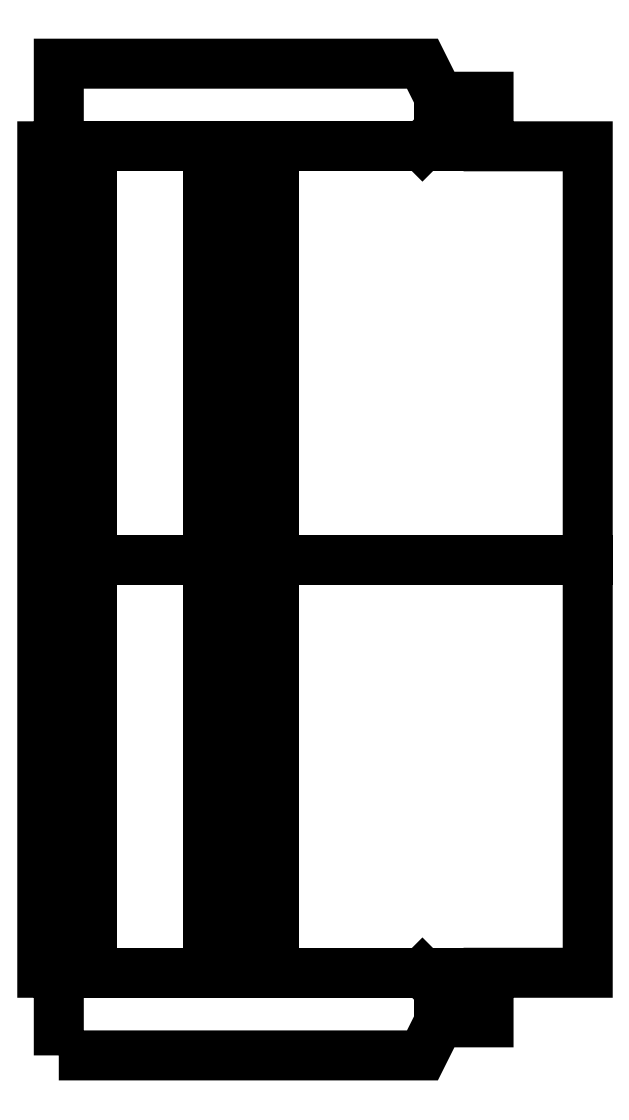
<metadata>
{"format":"dxf","ext":"dxf","renderer":"ezdxf+matplotlib","layout":"modelspace","background":"white","min_lineweight":24,"dpi":150}
</metadata>
<code>
0
SECTION
2
ENTITIES
0
POLYLINE
8
0
66
     1
10
0
20
0
30
0
70
     1
0
VERTEX
8
0
10
0.0254
20
-0.762
30
0
0
VERTEX
8
0
10
0.0254
20
-0.635
30
0
0
VERTEX
8
0
10
0
20
-0.635
30
0
0
VERTEX
8
0
10
0
20
0.635
30
0
0
VERTEX
8
0
10
0.0254
20
0.635
30
0
0
VERTEX
8
0
10
0.0254
20
0.762
30
0
0
VERTEX
8
0
10
0.5842
20
0.762
30
0
0
VERTEX
8
0
10
0.6096
20
0.7112
30
0
0
VERTEX
8
0
10
0.6858
20
0.7112
30
0
0
VERTEX
8
0
10
0.6858
20
0.635
30
0
0
VERTEX
8
0
10
0.8382
20
0.635
30
0
0
VERTEX
8
0
10
0.8382
20
-0.635
30
0
0
VERTEX
8
0
10
0.6858
20
-0.635
30
0
0
VERTEX
8
0
10
0.6858
20
-0.7112
30
0
0
VERTEX
8
0
10
0.6096
20
-0.7112
30
0
0
VERTEX
8
0
10
0.5842
20
-0.762
30
0
0
SEQEND
8
0
0
LINE
8
0
10
0.6096
20
-0.7112
30
0
11
0.6096
21
-0.6604
31
0
0
LINE
8
0
10
0.6096
20
-0.6604
30
0
11
0.5842
21
-0.635
31
0
0
LINE
8
0
10
0.5842
20
-0.635
30
0
11
0.0508
21
-0.635
31
0
0
LINE
8
0
10
0.6096
20
0.7112
30
0
11
0.6096
21
0.6604
31
0
0
LINE
8
0
10
0.6096
20
0.6604
30
0
11
0.5842
21
0.635
31
0
0
LINE
8
0
10
0.5842
20
0.635
30
0
11
0.0508
21
0.635
31
0
0
LINE
8
0
10
0.254
20
0.635
30
0
11
0.254
21
-0.635
31
0
0
LINE
8
0
10
0.8382
20
0
30
0
11
0.0762
21
0
31
0
0
LINE
8
0
10
0.6858
20
0.635
30
0
11
0.5842
21
0.635
31
0
0
LINE
8
0
10
0.6858
20
-0.635
30
0
11
0.5842
21
-0.635
31
0
0
LINE
8
0
10
0.0762
20
-0.635
30
0
11
0.0762
21
0.635
31
0
0
LINE
8
0
10
0.3048
20
0.635
30
0
11
0.3048
21
-0.635
31
0
0
LINE
8
0
10
0.3556
20
0.635
30
0
11
0.3556
21
-0.635
31
0
0
POLYLINE
8
_KTI_CONTROL
10
0
20
0
30
0
66
     1
70
     8
0
VERTEX
8
_KTI_CONTROL
10
0
20
0
30
0
70
    32
0
VERTEX
8
_KTI_CONTROL
10
0
20
0
30
0
70
    32
0
SEQEND
8
_KTI_CONTROL
0
POLYLINE
8
_KTI_CONTROL
10
0
20
0
30
0
66
     1
70
     8
0
VERTEX
8
_KTI_CONTROL
10
0
20
0
30
0
70
    32
0
VERTEX
8
_KTI_CONTROL
10
0
20
0
30
0
70
    32
0
SEQEND
8
_KTI_CONTROL
0
ENDSEC
0
EOF

</code>
